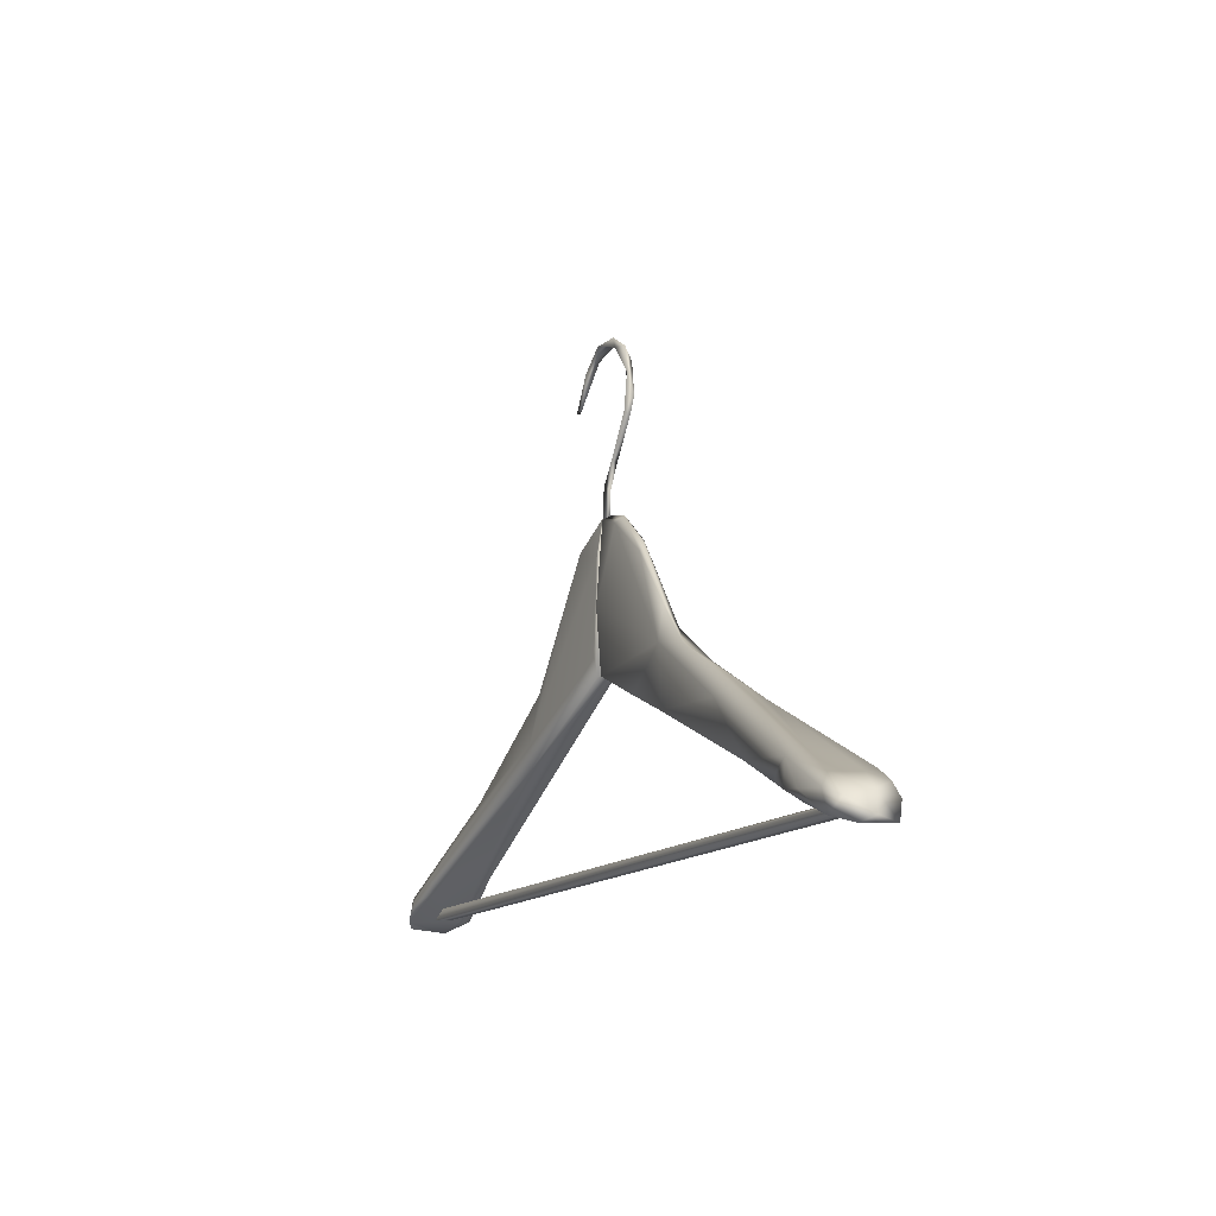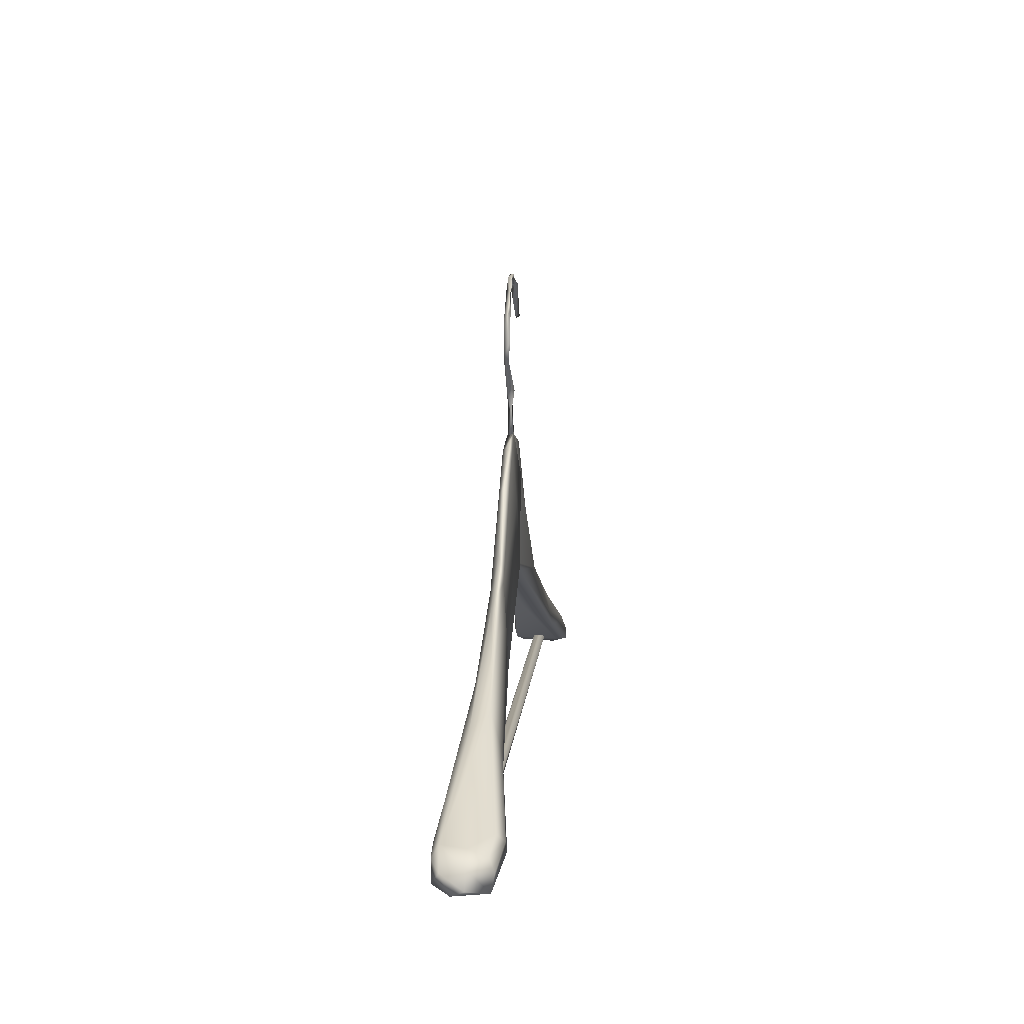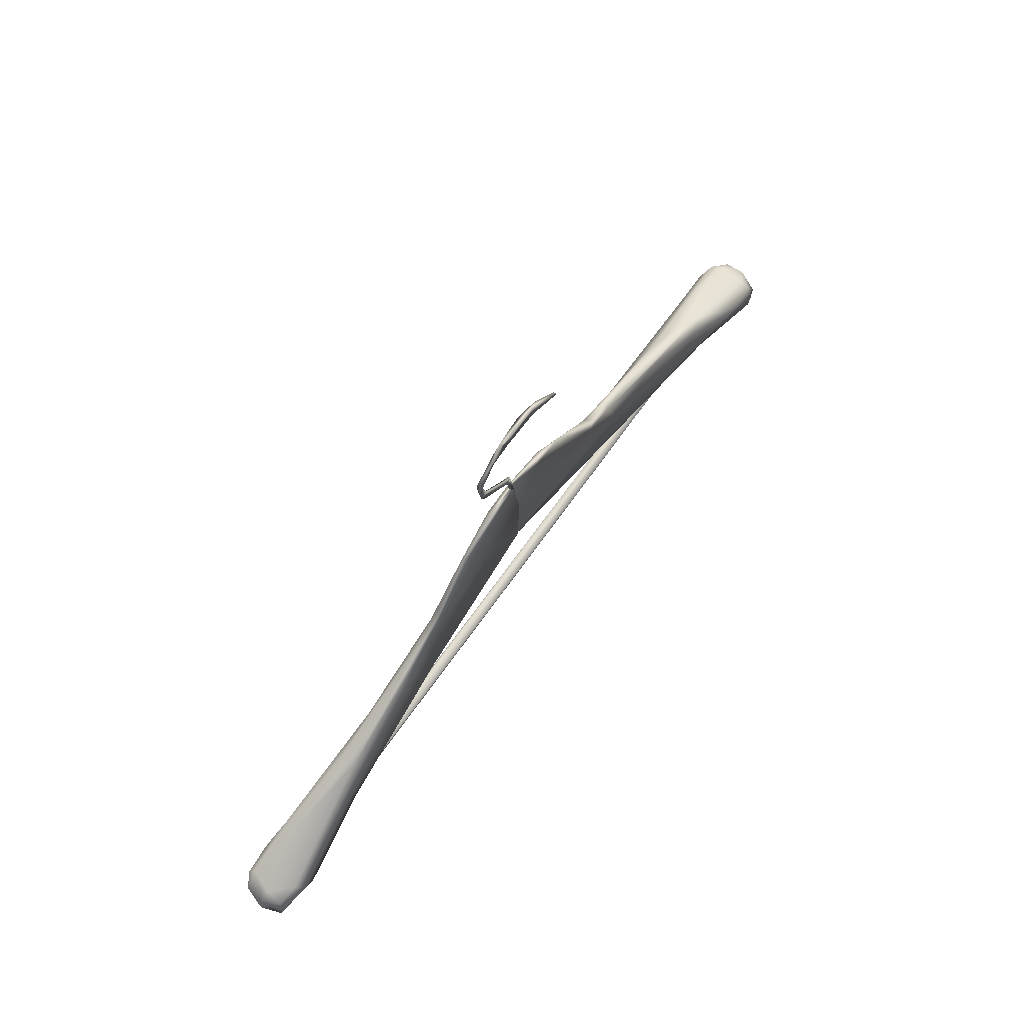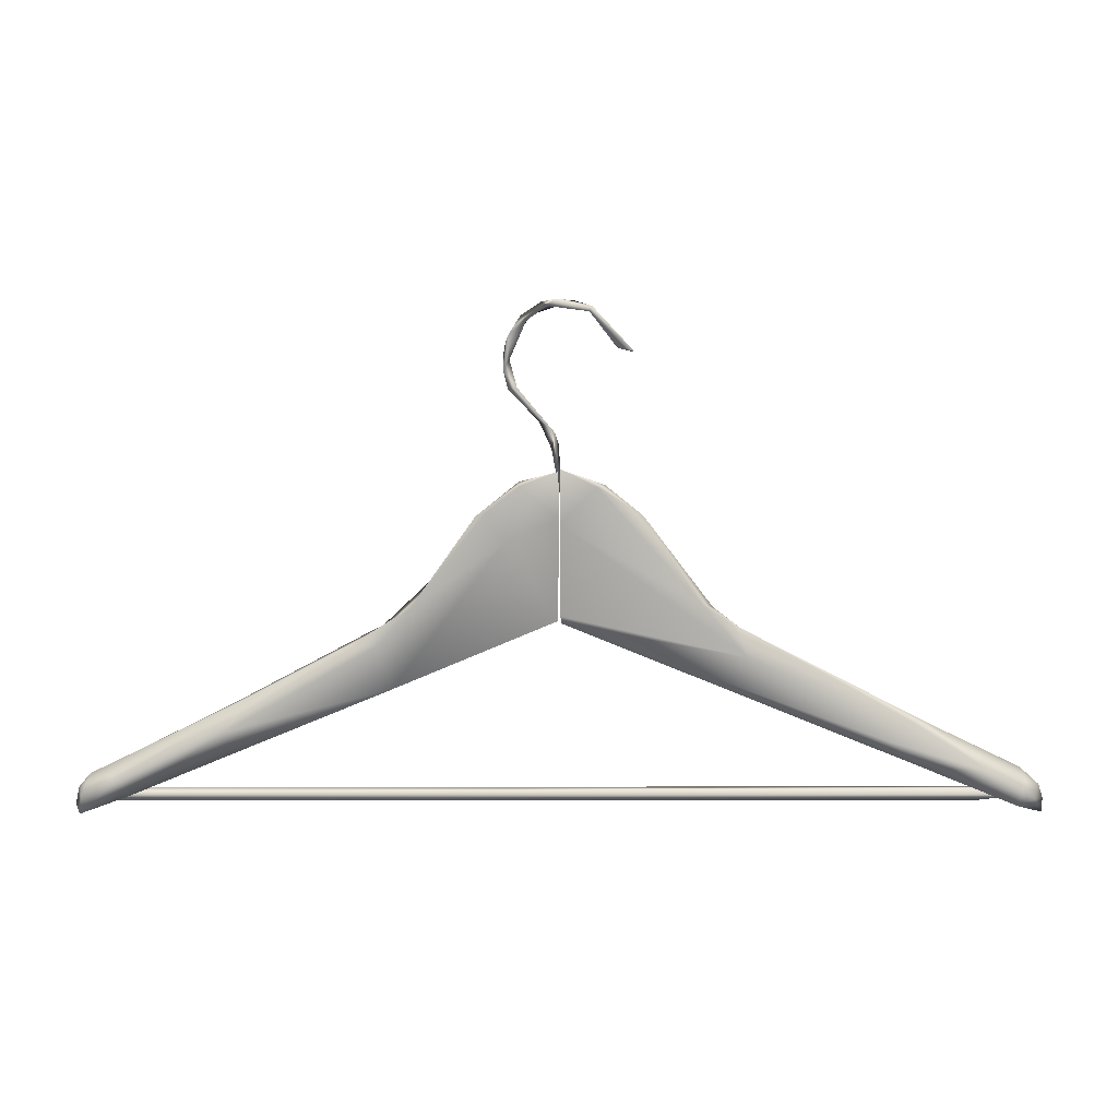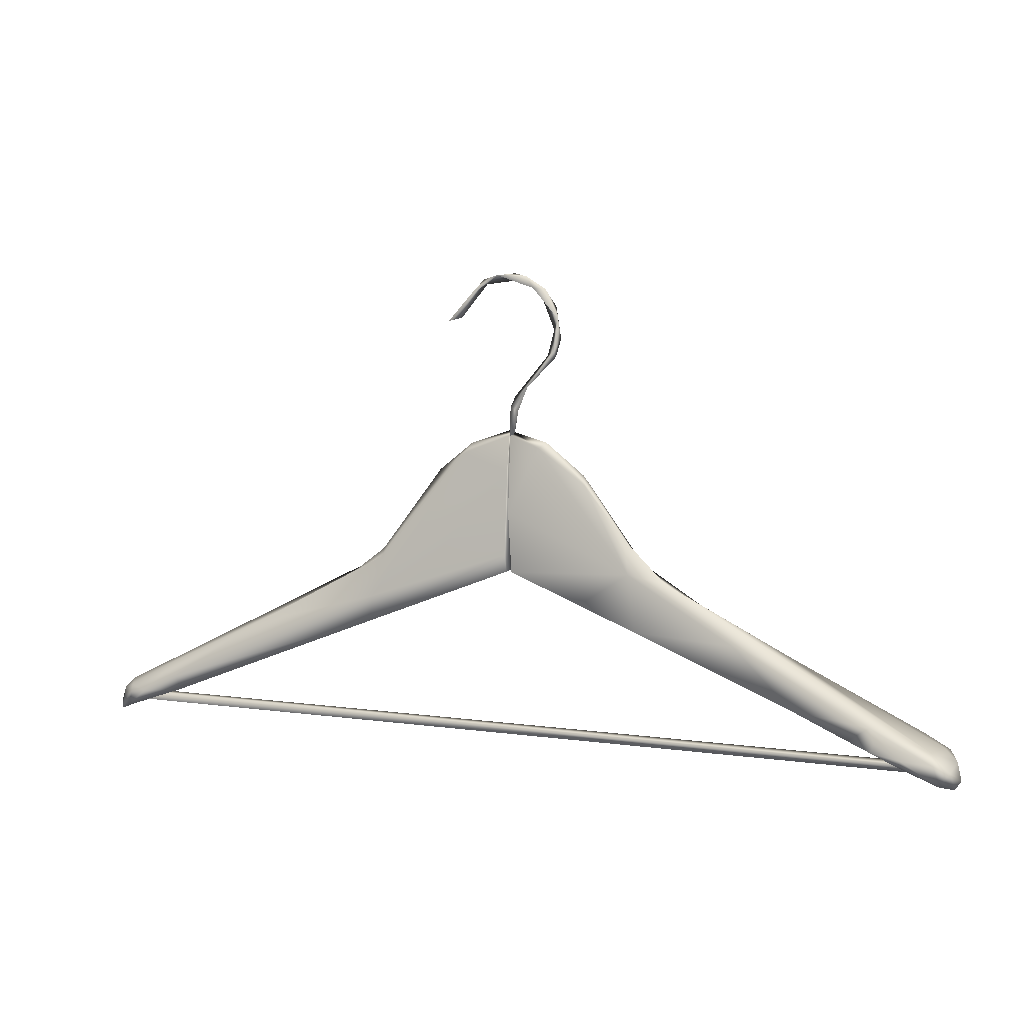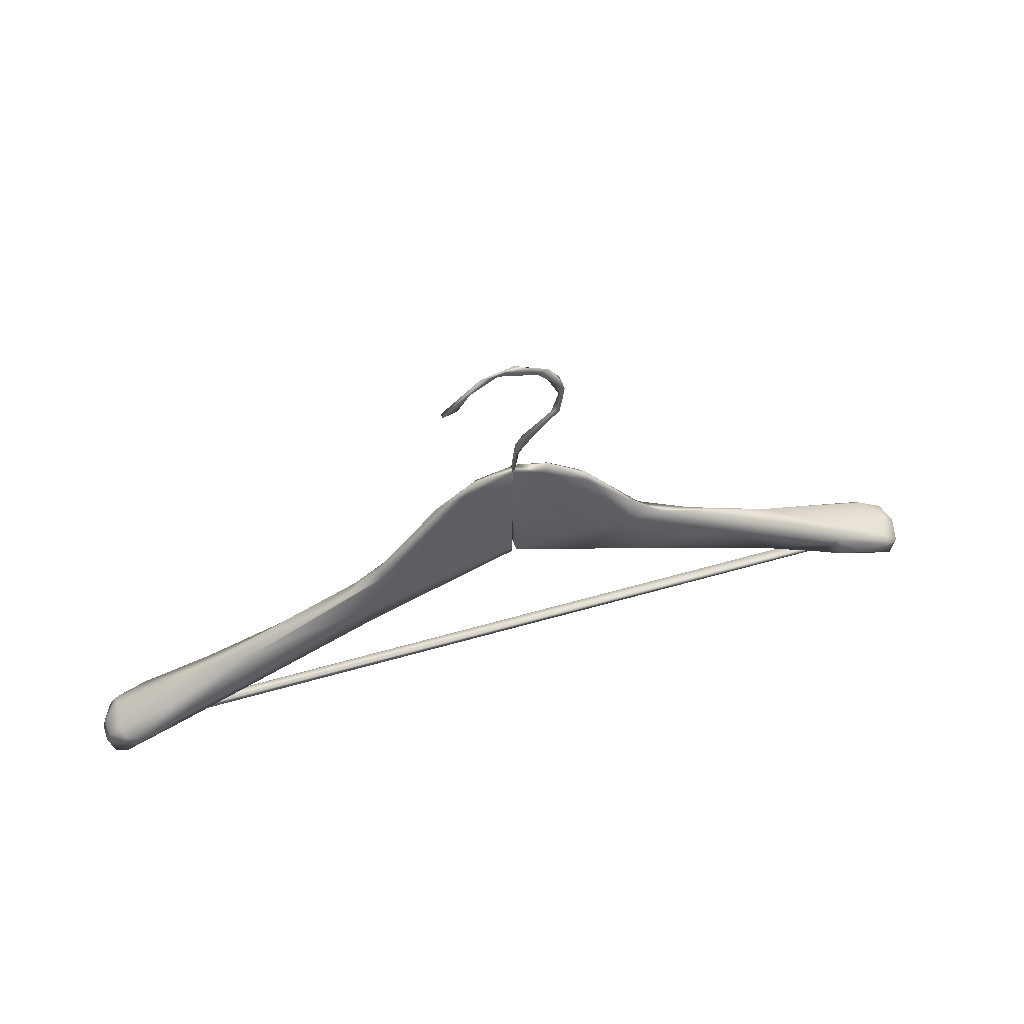
<metadata>
{"format":"obj","ext":"obj","renderer":"f3d","projection":"perspective","resolution":1024,"background":"white","views":[{"elev":-12.8,"azim":64.6,"up":"+Y"},{"elev":9.5,"azim":92.3,"up":"+Y"},{"elev":72.4,"azim":123.5,"up":"+Y"},{"elev":9.9,"azim":177.1,"up":"+Y"},{"elev":8.0,"azim":18.7,"up":"+Y"},{"elev":57.0,"azim":-19.1,"up":"+Y"}]}
</metadata>
<code>
v 2.004 14.51 -0.2961
v -2.006 14.53 -0.4756
v -1.814 14.5 -0.4549
v -1.31 14.95 -0.3688
v -0.8134 15.22 -0.3701
v -0.6461 15.32 -0.3554
v -0.01861 15.79 -0.3472
v -0.01927 15.79 -0.379
v -0.008797 16.03 -0.3466
v -1.175 15.04 -0.4372
v -0.7682 15.26 -0.4092
v -1.603 14.83 -0.4508
v 0.0007396 15.28 -0.33
v 0.3324 15.14 -0.3027
v -0.001783 15.29 -0.4002
v 0.7035 15 -0.3782
v 0.2213 15.63 -0.3956
v 0.6198 15.34 -0.353
v 0.5976 15.04 -0.2859
v 0.3018 15.75 -0.368
v 1.397 14.72 -0.3832
v 1.332 14.75 -0.2191
v 1.581 14.65 -0.1818
v 0.3421 15.73 -0.348
v 0.1599 15.86 -0.3727
v 0.16 15.88 -0.354
v 0.3499 15.69 -0.3251
v 0.131 15.85 -0.3282
v 0.5641 15.3 -0.2935
v -0.01018 15.55 -0.3144
v -0.008741 15.9 -0.3409
v 0.5394 15.45 -0.3286
v 0.7316 15.27 -0.3078
v -0.00657 15.73 -0.4053
v 0.0007396 15.28 -0.33
v 0.3324 15.14 -0.3027
v -0.001783 15.29 -0.4002
v 0.5976 15.04 -0.2859
v 0.2213 15.63 -0.3956
v 1.056 15.01 -0.2563
v 1.332 14.75 -0.2191
v 1.679 14.71 -0.1745
v 1.581 14.65 -0.1818
v -0.003747 15.92 -0.3719
v 0.131 15.85 -0.3282
v 0.16 15.88 -0.354
v 0.1599 15.86 -0.3727
v 0.3018 15.75 -0.368
v 1.7 14.65 -0.1594
v 1.686 14.61 -0.1612
v 1.816 14.59 -0.1385
v 1.401 14.91 -0.2517
v 1.297 14.97 -0.3313
v 1.944 14.63 -0.172
v 1.958 14.57 -0.1406
v 1.983 14.49 -0.1447
v 1.819 14.55 -0.1556
v 2.001 14.47 -0.3181
v 2.026 14.54 -0.1752
v 2.042 14.46 -0.2173
v 2.032 14.47 -0.3688
v 2.064 14.49 -0.273
v 2.046 14.57 -0.2757
v 0.8873 15.18 -0.341
v 0.7629 15.19 -0.3712
v 1.411 14.82 -0.3834
v 1.818 14.56 -0.4192
v 1.989 14.63 -0.2772
v 1.879 14.62 -0.4158
v 2.001 14.47 -0.3181
v 1.819 14.55 -0.1556
v 1.686 14.61 -0.1612
v 1.816 14.59 -0.1385
v 1.7 14.65 -0.1594
v 1.899 14.65 -0.3807
v 2.006 14.6 -0.3596
v 2.024 14.55 -0.3829
v 0.02322 16.02 -0.3616
v -0.01927 15.79 -0.379
v -0.01861 15.79 -0.3472
v -0.008797 16.03 -0.3466
v 0.0728 16.13 -0.3429
v 0.007162 16.08 -0.365
v -0.01927 15.79 -0.379
v 0.02322 16.02 -0.3616
v 0.1662 16.27 -0.3538
v 0.0434 16.12 -0.378
v 0.0728 16.13 -0.3429
v 0.2041 16.27 -0.3576
v 0.2251 16.35 -0.3661
v 0.1972 16.39 -0.3523
v 0.1995 16.29 -0.3351
v 0.1662 16.27 -0.3538
v 0.1972 16.39 -0.3523
v 0.2187 16.44 -0.3371
v 0.1283 16.55 -0.3636
v 0.2038 16.49 -0.366
v 0.1283 16.55 -0.3636
v 0.1524 16.57 -0.3603
v 0.04265 16.61 -0.3773
v 0.09824 16.58 -0.3439
v 0.04265 16.61 -0.3773
v 0.06716 16.63 -0.3508
v -0.07355 16.63 -0.3485
v -0.1328 16.59 -0.3846
v 0.006162 16.64 -0.3724
v -0.146 16.61 -0.3702
v -0.1328 16.59 -0.3846
v -0.3158 16.43 -0.3873
v -0.196 16.55 -0.3535
v -0.3171 16.42 -0.3702
v -0.2505 16.44 -0.3694
v -0.3158 16.43 -0.3873
v -2.024 14.54 -0.57
v -1.948 14.51 -0.5891
v -1.959 14.56 -0.5894
v -2.066 14.46 -0.5155
v -1.942 14.5 -0.5362
v -2.08 14.51 -0.4823
v -2.001 14.5 -0.3161
v -1.715 14.6 -0.3259
v -2.054 14.47 -0.3481
v -2.08 14.51 -0.3966
v -2.058 14.57 -0.3846
v -1.91 14.58 -0.302
v -1.737 14.67 -0.3107
v -1.758 14.73 -0.3505
v -1.986 14.6 -0.3284
v -2.002 14.62 -0.3816
v -1.603 14.83 -0.4508
v -2.062 14.57 -0.4731
v -2.08 14.51 -0.3966
v -2.08 14.51 -0.4823
v -2.024 14.54 -0.57
v -1.984 14.63 -0.508
v -1.986 14.61 -0.5543
v -1.959 14.56 -0.5894
v -1.828 14.65 -0.5685
v -1.5 14.86 -0.49
v -1.175 15.04 -0.4372
v -0.8066 15.13 -0.446
v -0.7682 15.26 -0.4092
v -1.548 14.66 -0.522
v -1.948 14.51 -0.5891
v -1.942 14.5 -0.5362
v -0.7069 15 -0.3423
v -1.715 14.6 -0.3259
v -1.737 14.67 -0.3107
v -1.399 14.78 -0.511
v -0.01703 15.28 -0.3963
v -0.6097 15.36 -0.4173
v -0.6572 15.35 -0.3934
v -0.3617 15.74 -0.3769
v -0.1685 15.86 -0.3893
v -0.2026 15.86 -0.3699
v -0.01233 15.93 -0.3616
v -0.009737 15.71 -0.406
v -0.01193 15.84 -0.3384
v -0.01191 15.31 -0.4005
v -0.02181 15.28 -0.3255
v -0.01191 15.31 -0.4005
v -0.01193 15.84 -0.3384
v -0.02796 15.36 -0.3131
v -0.6988 15.12 -0.3385
v -0.01681 15.74 -0.318
v -0.01306 15.91 -0.3421
v -0.01233 15.93 -0.3616
v -0.2026 15.86 -0.3699
v -0.2332 15.82 -0.3489
v -0.3617 15.74 -0.3769
v -0.6461 15.32 -0.3554
v -0.6572 15.35 -0.3934
v -0.8134 15.22 -0.3701
v -0.7682 15.26 -0.4092
v -1.31 14.95 -0.3688
v -1.758 14.73 -0.3505
v -1.603 14.83 -0.4508
v -2.006 14.53 -0.4756
v 2.004 14.51 -0.2961
v 2.016 14.55 -0.296
v -2.006 14.55 -0.4587
v 2.017 14.55 -0.2573
v -1.97 14.55 -0.4204
v -1.998 14.51 -0.4263
v -2.006 14.53 -0.4756
v -1.814 14.5 -0.4549
v 2.014 14.51 -0.2568
v 2.004 14.51 -0.2961
v 1.965 14.54 -0.244
g Hanger_25592_42
f 1 3 2
f 4 6 5
f 7 9 8
f 10 12 11
f 13 15 14
f 15 16 14
f 17 16 15
f 16 17 18
f 14 16 19
f 17 20 18
f 21 19 16
f 21 22 19
f 21 23 22
f 20 24 18
f 24 20 25
f 24 25 26
f 24 26 27
f 28 27 26
f 29 27 28
f 30 29 28
f 30 28 31
f 24 27 32
f 24 32 18
f 29 32 27
f 18 32 33
f 33 32 29
f 31 34 30
f 35 29 30
f 35 30 34
f 36 29 35
f 37 35 34
f 36 38 29
f 37 34 39
f 40 29 38
f 40 33 29
f 41 40 38
f 42 40 41
f 43 42 41
f 44 34 31
f 45 44 31
f 46 44 45
f 46 47 44
f 44 47 34
f 34 47 39
f 47 48 39
f 43 49 42
f 50 49 43
f 49 51 42
f 42 52 40
f 52 33 40
f 52 53 33
f 54 52 42
f 52 54 53
f 55 42 51
f 54 42 55
f 56 55 51
f 57 56 51
f 58 56 57
f 59 55 56
f 59 54 55
f 56 58 60
f 60 59 56
f 61 60 58
f 60 62 59
f 60 61 62
f 59 62 63
f 54 59 63
f 63 62 61
f 64 33 53
f 64 18 33
f 18 64 65
f 65 16 18
f 64 66 65
f 16 65 66
f 53 66 64
f 21 16 66
f 66 67 21
f 21 67 23
f 54 68 53
f 54 63 68
f 66 53 69
f 66 69 67
f 67 69 61
f 70 23 67
f 61 70 67
f 71 23 70
f 23 71 72
f 73 72 71
f 74 72 73
f 53 68 75
f 75 69 53
f 76 75 68
f 63 76 68
f 76 69 75
f 61 77 63
f 63 77 76
f 76 77 69
f 61 69 77
f 78 80 79
f 81 80 78
f 82 81 78
f 81 82 83
f 84 81 83
f 84 83 85
f 86 83 82
f 83 87 85
f 83 86 87
f 85 87 88
f 89 87 86
f 89 88 87
f 90 89 86
f 91 90 86
f 88 89 92
f 92 89 90
f 93 88 92
f 93 92 94
f 92 95 94
f 95 92 90
f 94 95 96
f 90 91 97
f 95 90 97
f 98 97 91
f 99 97 98
f 95 97 99
f 100 99 98
f 101 96 95
f 95 99 101
f 96 101 102
f 101 99 103
f 103 99 100
f 104 102 101
f 104 101 103
f 105 102 104
f 100 106 103
f 106 104 103
f 100 107 106
f 106 107 104
f 100 108 107
f 108 109 107
f 107 110 104
f 109 110 107
f 110 105 104
f 111 110 109
f 110 112 105
f 111 112 110
f 105 112 113
f 111 113 112
f 114 116 115
f 117 114 115
f 117 115 118
f 114 117 119
f 118 120 117
f 121 120 118
f 119 117 122
f 120 122 117
f 119 122 123
f 122 124 123
f 121 125 120
f 126 125 121
f 127 125 126
f 128 122 120
f 125 128 120
f 128 125 127
f 128 124 122
f 127 129 128
f 124 128 129
f 130 129 127
f 129 131 124
f 124 131 132
f 132 131 133
f 133 131 134
f 129 135 131
f 135 129 130
f 136 134 131
f 135 136 131
f 136 135 130
f 137 134 136
f 138 136 130
f 137 136 138
f 138 130 139
f 130 140 139
f 140 141 139
f 142 141 140
f 143 137 138
f 143 144 137
f 144 143 145
f 143 146 145
f 145 146 147
f 146 148 147
f 138 139 149
f 143 138 149
f 141 149 139
f 143 149 150
f 143 150 146
f 149 141 150
f 151 141 142
f 142 152 151
f 152 153 151
f 154 151 153
f 154 153 155
f 156 154 155
f 154 157 151
f 156 157 154
f 141 151 157
f 156 158 157
f 159 157 158
f 159 141 157
f 150 141 159
f 160 146 150
f 161 160 150
f 161 162 160
f 160 163 146
f 162 163 160
f 146 163 164
f 146 164 148
f 162 165 163
f 163 165 164
f 165 162 166
f 162 167 166
f 167 168 166
f 169 165 166
f 169 166 168
f 164 165 169
f 170 169 168
f 171 169 170
f 164 169 171
f 172 171 170
f 171 172 173
f 174 173 172
f 164 171 175
f 164 175 148
f 173 174 175
f 175 176 148
f 174 177 175
f 176 175 177
f 178 180 179
f 178 181 180
f 180 182 179
f 180 181 183
f 180 183 182
f 184 183 181
f 184 181 185
f 186 184 185
f 184 186 187
f 183 184 187
f 187 186 188
f 188 182 187
f 189 183 187
f 182 183 189
f 189 187 182

</code>
